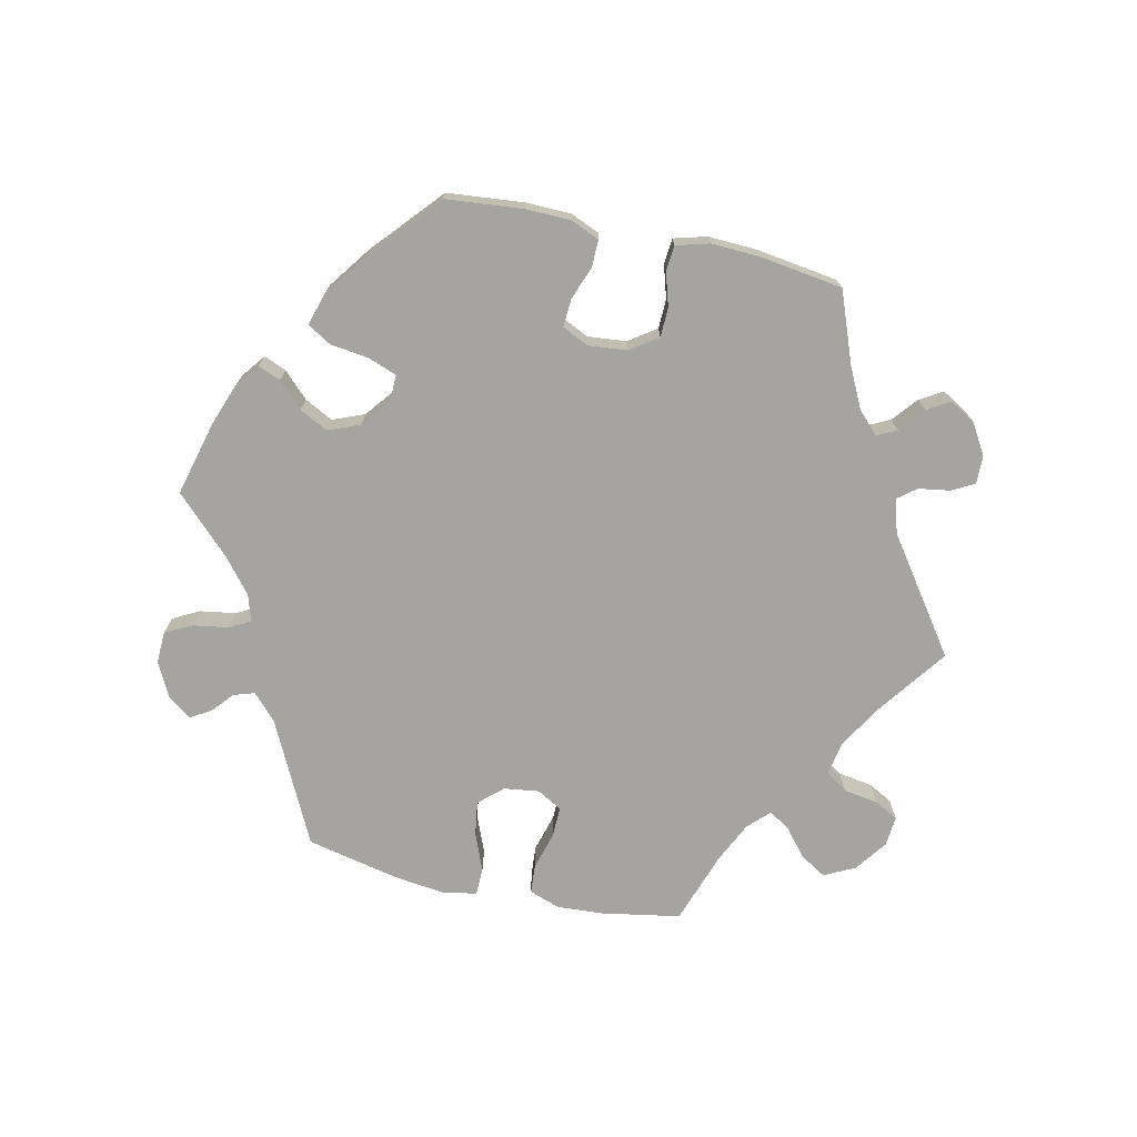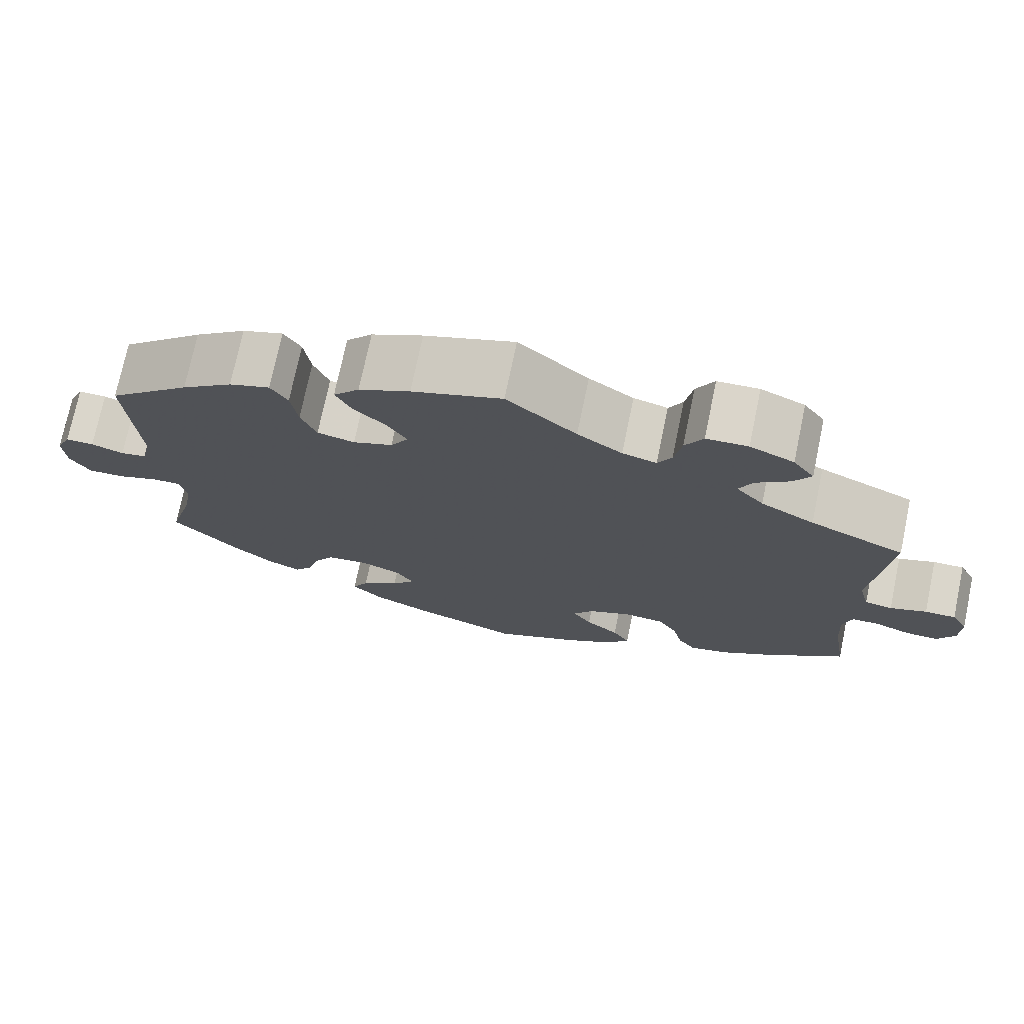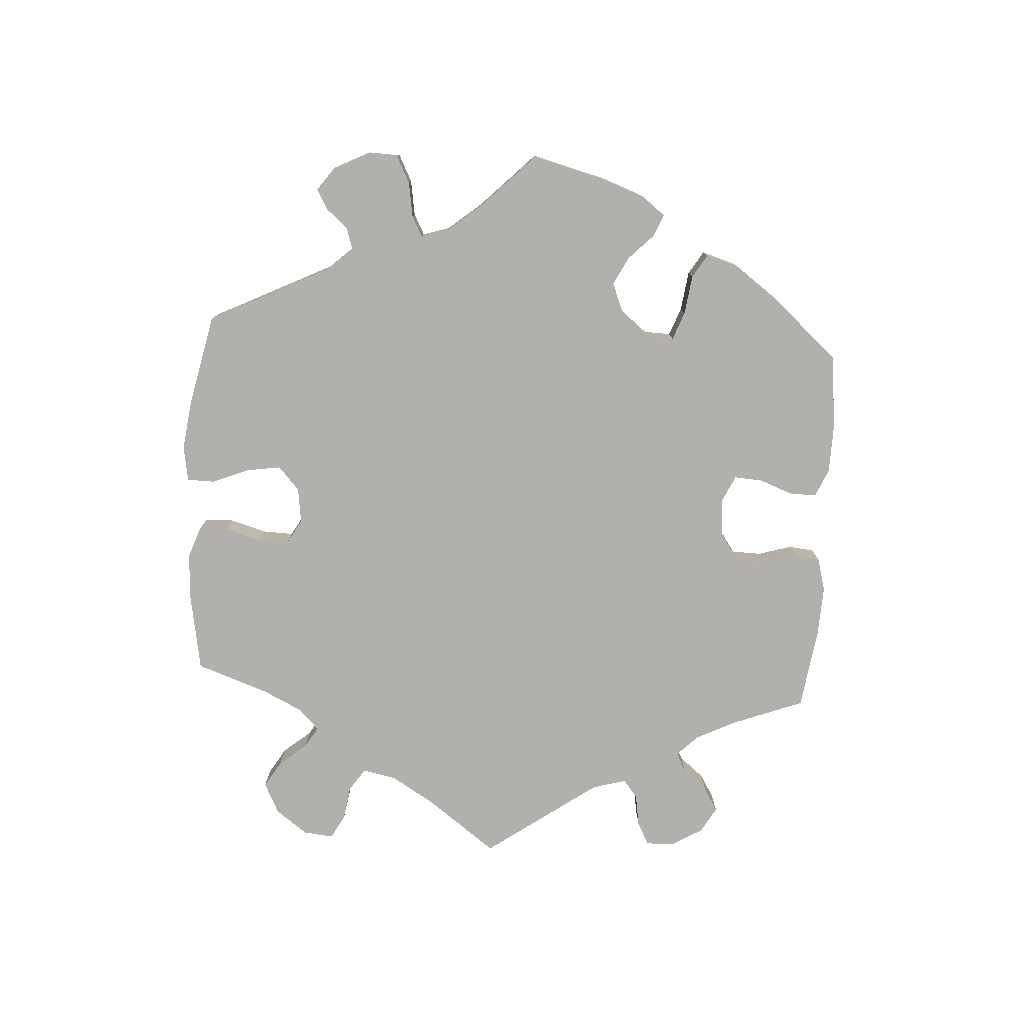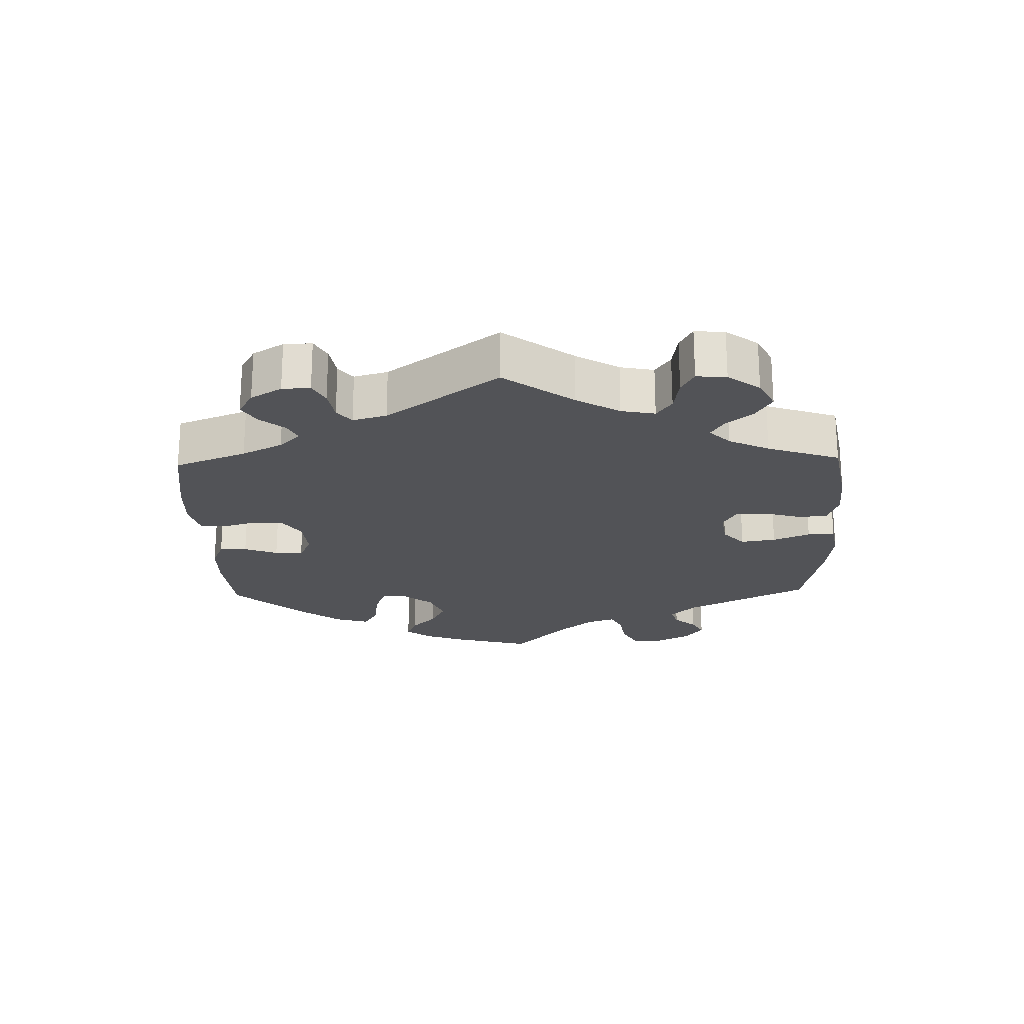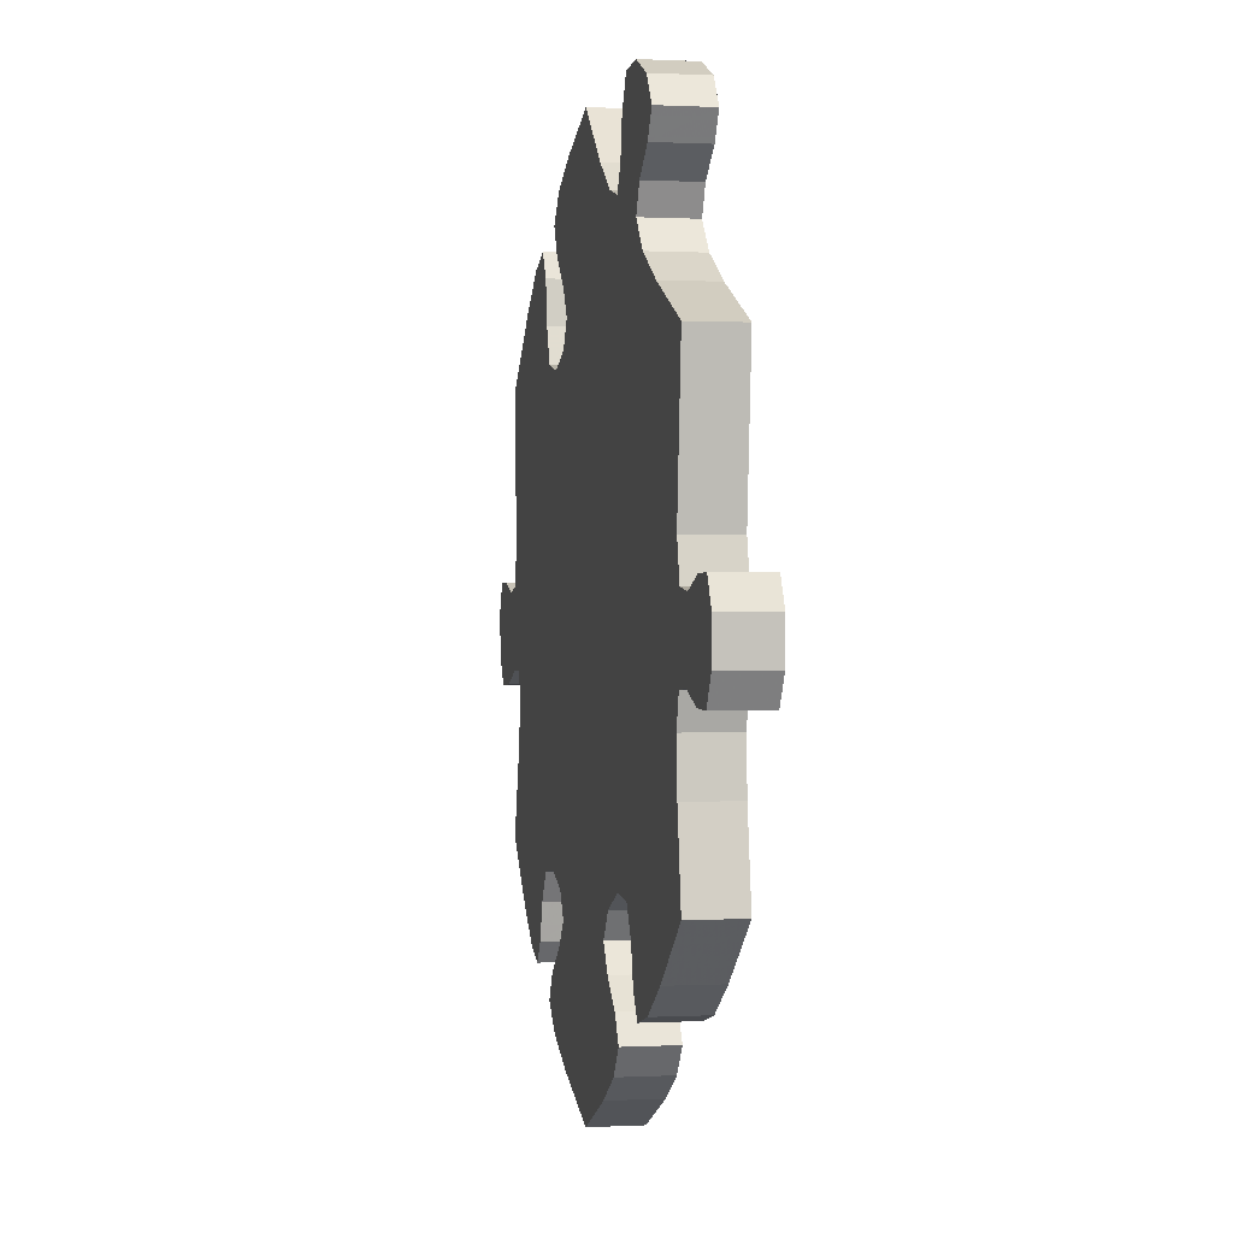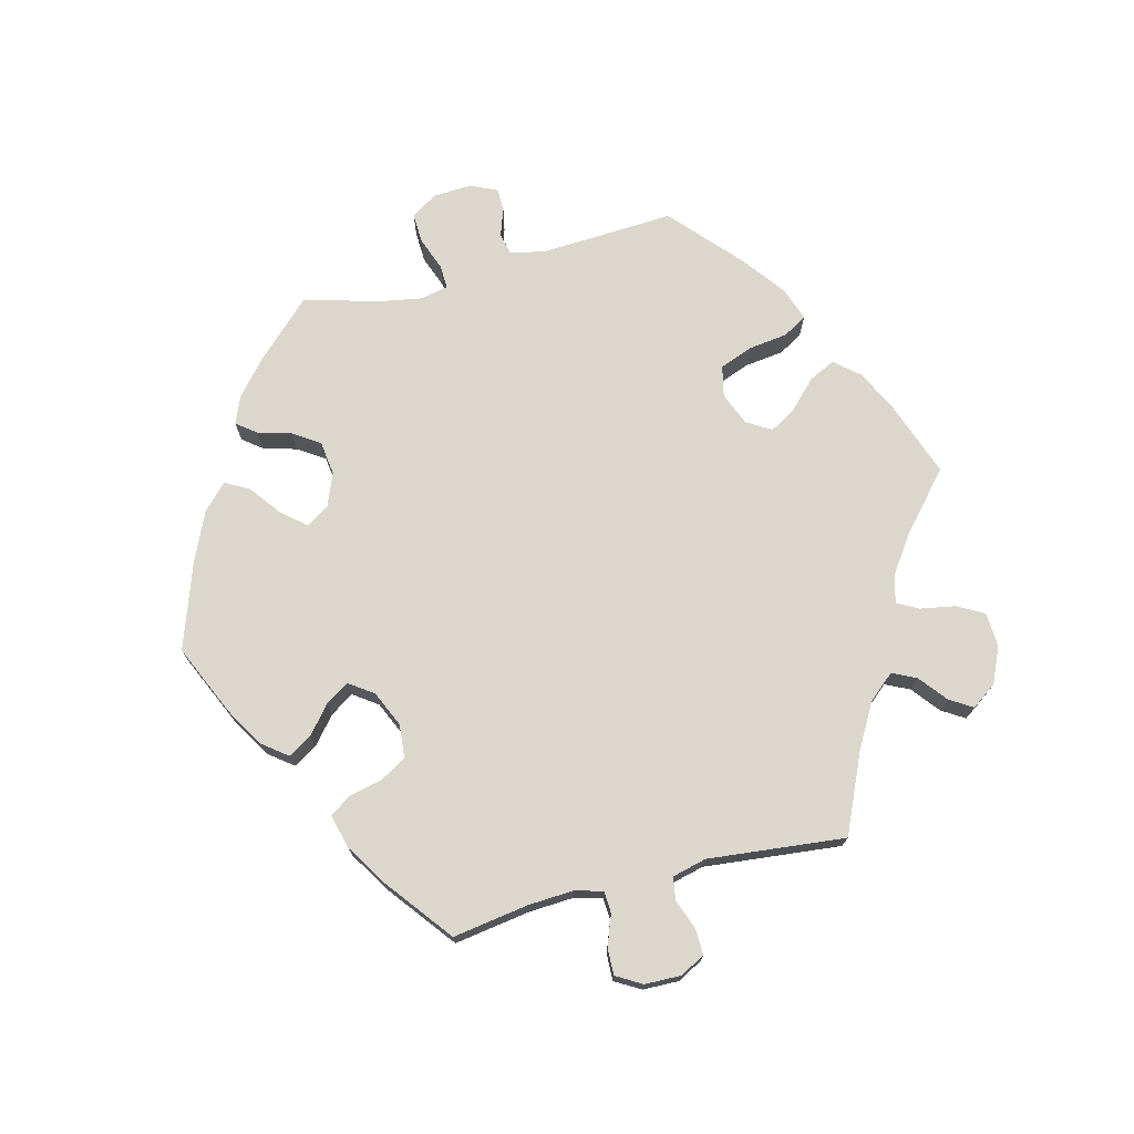
<metadata>
{"format":"obj","ext":"obj","renderer":"f3d","projection":"perspective","resolution":1024,"background":"white","views":[{"elev":-73.4,"azim":-162.6,"up":"+Y"},{"elev":73.8,"azim":-168.2,"up":"+Z"},{"elev":-78.6,"azim":116.3,"up":"+Y"},{"elev":-22.3,"azim":-58.4,"up":"+Y"},{"elev":0.3,"azim":-101.2,"up":"+Z"},{"elev":73.2,"azim":-104.1,"up":"+Y"}]}
</metadata>
<code>
v -0.483 0.07 -0.176
v -0.479 0.07 -0.109
v -0.49 0.07 -0.067
v -0.523 0.07 -0.065
v -0.568 0.07 -0.082
v -0.608 0.07 -0.083
v -0.63 0.07 -0.045
v -0.631 0.07 0.009
v -0.611 0.07 0.046
v -0.573 0.07 0.045
v -0.528 0.07 0.028
v -0.494 0.07 0.033
v -0.481 0.07 0.084
v -0.501 0.07 0.289
v -0.384 0.07 0.341
v -0.318 0.07 0.378
v -0.284 0.07 0.417
v -0.301 0.07 0.453
v -0.342 0.07 0.486
v -0.363 0.07 0.52
v -0.337 0.07 0.557
v -0.283 0.07 0.581
v -0.232 0.07 0.578
v -0.21 0.07 0.538
v -0.201 0.07 0.486
v -0.184 0.07 0.454
v -0.142 0.07 0.465
v -0.087 0.07 0.503
v -0.001 0.07 0.578
v 0.11 0.07 0.538
v 0.173 0.07 0.507
v 0.205 0.07 0.47
v 0.186 0.07 0.431
v 0.145 0.07 0.391
v 0.121 0.07 0.352
v 0.143 0.07 0.315
v 0.192 0.07 0.295
v 0.238 0.07 0.305
v 0.257 0.07 0.354
v 0.265 0.07 0.413
v 0.286 0.07 0.448
v 0.336 0.07 0.43
v 0.399 0.07 0.382
v 0.501 0.07 0.29
v 0.489 0.07 0.088
v 0.501 0.07 0.037
v 0.533 0.07 0.03
v 0.573 0.07 0.044
v 0.608 0.07 0.044
v 0.626 0.07 0.004
v 0.623 0.07 -0.053
v 0.598 0.07 -0.093
v 0.553 0.07 -0.091
v 0.503 0.07 -0.072
v 0.468 0.07 -0.071
v 0.459 0.07 -0.112
v 0.47 0.07 -0.177
v 0.501 0.07 -0.288
v 0.42 0.07 -0.371
v 0.369 0.07 -0.414
v 0.328 0.07 -0.431
v 0.306 0.07 -0.402
v 0.292 0.07 -0.352
v 0.266 0.07 -0.312
v 0.215 0.07 -0.305
v 0.165 0.07 -0.325
v 0.144 0.07 -0.359
v 0.173 0.07 -0.394
v 0.22 0.07 -0.43
v 0.24 0.07 -0.466
v 0.202 0.07 -0.502
v 0.13 0.07 -0.534
v 0.001 0.07 -0.578
v -0.105 0.07 -0.53
v -0.163 0.07 -0.495
v -0.191 0.07 -0.458
v -0.17 0.07 -0.423
v -0.129 0.07 -0.389
v -0.106 0.07 -0.354
v -0.131 0.07 -0.318
v -0.184 0.07 -0.294
v -0.234 0.07 -0.298
v -0.257 0.07 -0.336
v -0.269 0.07 -0.387
v -0.291 0.07 -0.418
v -0.341 0.07 -0.405
v -0.404 0.07 -0.365
v -0.501 0.07 -0.289
v -0.483 0 -0.176
v -0.479 0 -0.109
v -0.49 0 -0.067
v -0.523 0 -0.065
v -0.568 0 -0.082
v -0.608 0 -0.083
v -0.63 0 -0.045
v -0.631 0 0.009
v -0.611 0 0.046
v -0.573 0 0.045
v -0.528 0 0.028
v -0.494 0 0.033
v -0.481 0 0.084
v -0.501 0 0.289
v -0.384 0 0.341
v -0.318 0 0.378
v -0.284 0 0.417
v -0.301 0 0.453
v -0.342 0 0.486
v -0.363 0 0.52
v -0.337 0 0.557
v -0.283 0 0.581
v -0.232 0 0.578
v -0.21 0 0.538
v -0.201 0 0.486
v -0.184 0 0.454
v -0.142 0 0.465
v -0.087 0 0.503
v -0.001 0 0.578
v 0.11 0 0.538
v 0.173 0 0.507
v 0.205 0 0.47
v 0.186 0 0.431
v 0.145 0 0.391
v 0.121 0 0.352
v 0.143 0 0.315
v 0.192 0 0.295
v 0.238 0 0.305
v 0.257 0 0.354
v 0.265 0 0.413
v 0.286 0 0.448
v 0.336 0 0.43
v 0.399 0 0.382
v 0.501 0 0.29
v 0.489 0 0.088
v 0.501 0 0.037
v 0.533 0 0.03
v 0.573 0 0.044
v 0.608 0 0.044
v 0.626 0 0.004
v 0.623 0 -0.053
v 0.598 0 -0.093
v 0.553 0 -0.091
v 0.503 0 -0.072
v 0.468 0 -0.071
v 0.459 0 -0.112
v 0.47 0 -0.177
v 0.501 0 -0.288
v 0.42 0 -0.371
v 0.369 0 -0.414
v 0.328 0 -0.431
v 0.306 0 -0.402
v 0.292 0 -0.352
v 0.266 0 -0.312
v 0.215 0 -0.305
v 0.165 0 -0.325
v 0.144 0 -0.359
v 0.173 0 -0.394
v 0.22 0 -0.43
v 0.24 0 -0.466
v 0.202 0 -0.502
v 0.13 0 -0.534
v 0.001 0 -0.578
v -0.105 0 -0.53
v -0.163 0 -0.495
v -0.191 0 -0.458
v -0.17 0 -0.423
v -0.129 0 -0.389
v -0.106 0 -0.354
v -0.131 0 -0.318
v -0.184 0 -0.294
v -0.234 0 -0.298
v -0.257 0 -0.336
v -0.269 0 -0.387
v -0.291 0 -0.418
v -0.341 0 -0.405
v -0.404 0 -0.365
v -0.501 0 -0.289
f 87 88 1
f 86 87 1 2
f 83 84 85 86
f 82 83 86 2
f 81 82 2 3
f 80 81 3
f 75 76 77 78
f 75 78 79
f 74 75 79
f 73 74 79
f 72 73 79
f 71 72 79 80
f 68 69 70 71
f 67 68 71 80
f 60 61 62 63
f 60 63 64
f 57 58 59 60
f 56 57 60 64
f 55 56 64 65
f 51 52 53 54
f 51 54 55
f 50 51 55
f 47 48 49 50
f 46 47 50 55
f 45 46 55 65
f 39 40 41 42
f 38 39 42 43
f 31 32 33 34
f 31 34 35
f 28 29 30 31
f 27 28 31 35
f 26 27 35 36
f 22 23 24 25
f 22 25 26
f 21 22 26
f 18 19 20 21
f 17 18 21 26
f 16 17 26 36
f 13 14 15
f 12 13 15 16
f 8 9 10 11
f 8 11 12
f 7 8 12
f 4 5 6 7
f 3 4 7 12
f 66 67 80 3
f 38 43 44 45
f 37 38 45 65
f 36 37 65 66
f 16 36 66
f 3 12 16 66
f 89 176 175
f 90 89 175 174
f 174 173 172 171
f 90 174 171 170
f 91 90 170 169
f 91 169 168
f 166 165 164 163
f 167 166 163
f 167 163 162
f 167 162 161
f 167 161 160
f 168 167 160 159
f 159 158 157 156
f 168 159 156 155
f 151 150 149 148
f 152 151 148
f 148 147 146 145
f 152 148 145 144
f 153 152 144 143
f 142 141 140 139
f 143 142 139
f 143 139 138
f 138 137 136 135
f 143 138 135 134
f 153 143 134 133
f 130 129 128 127
f 131 130 127 126
f 122 121 120 119
f 123 122 119
f 119 118 117 116
f 123 119 116 115
f 124 123 115 114
f 113 112 111 110
f 114 113 110
f 114 110 109
f 109 108 107 106
f 114 109 106 105
f 124 114 105 104
f 103 102 101
f 104 103 101 100
f 99 98 97 96
f 100 99 96
f 100 96 95
f 95 94 93 92
f 100 95 92 91
f 91 168 155 154
f 133 132 131 126
f 153 133 126 125
f 154 153 125 124
f 154 124 104
f 154 104 100 91
f 1 89 90 2
f 2 90 91 3
f 3 91 92 4
f 4 92 93 5
f 5 93 94 6
f 6 94 95 7
f 7 95 96 8
f 8 96 97 9
f 9 97 98 10
f 10 98 99 11
f 11 99 100 12
f 12 100 101 13
f 13 101 102 14
f 14 102 103 15
f 15 103 104 16
f 16 104 105 17
f 17 105 106 18
f 18 106 107 19
f 19 107 108 20
f 20 108 109 21
f 21 109 110 22
f 22 110 111 23
f 23 111 112 24
f 24 112 113 25
f 25 113 114 26
f 26 114 115 27
f 27 115 116 28
f 28 116 117 29
f 29 117 118 30
f 30 118 119 31
f 31 119 120 32
f 32 120 121 33
f 33 121 122 34
f 34 122 123 35
f 35 123 124 36
f 36 124 125 37
f 37 125 126 38
f 38 126 127 39
f 39 127 128 40
f 40 128 129 41
f 41 129 130 42
f 42 130 131 43
f 43 131 132 44
f 44 132 133 45
f 45 133 134 46
f 46 134 135 47
f 47 135 136 48
f 48 136 137 49
f 49 137 138 50
f 50 138 139 51
f 51 139 140 52
f 52 140 141 53
f 53 141 142 54
f 54 142 143 55
f 55 143 144 56
f 56 144 145 57
f 57 145 146 58
f 58 146 147 59
f 59 147 148 60
f 60 148 149 61
f 61 149 150 62
f 62 150 151 63
f 63 151 152 64
f 64 152 153 65
f 65 153 154 66
f 66 154 155 67
f 67 155 156 68
f 68 156 157 69
f 69 157 158 70
f 70 158 159 71
f 71 159 160 72
f 72 160 161 73
f 73 161 162 74
f 74 162 163 75
f 75 163 164 76
f 76 164 165 77
f 77 165 166 78
f 78 166 167 79
f 79 167 168 80
f 80 168 169 81
f 81 169 170 82
f 82 170 171 83
f 83 171 172 84
f 84 172 173 85
f 85 173 174 86
f 86 174 175 87
f 87 175 176 88
f 88 176 89 1

</code>
